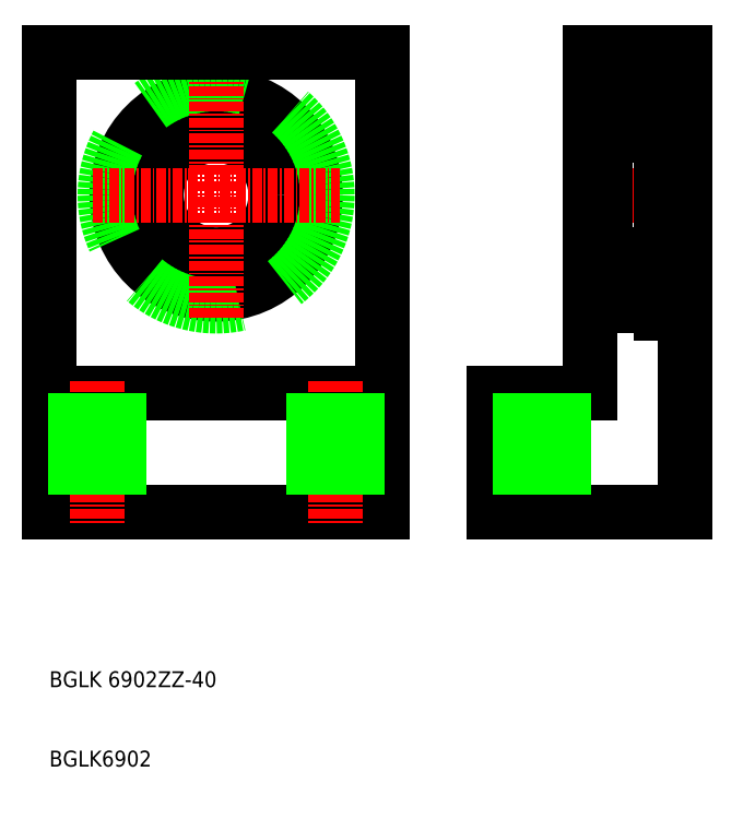
<metadata>
{"format":"dxf","ext":"dxf","renderer":"ezdxf+matplotlib","layout":"modelspace","background":"white","min_lineweight":24,"dpi":150}
</metadata>
<code>
0
SECTION
2
ENTITIES
0
LINE
8
CENTER
10
161.2
20
138.5
30
0
11
179.2
21
138.5
31
0
0
LINE
8
0
10
164.2
20
156.5
30
0
11
164.2
21
113.5
31
0
0
LINE
8
0
10
176.2
20
98.51
30
0
11
176.2
21
156.5
31
0
0
CIRCLE
8
0
10
117.2
20
138.5
30
0
40
12.5
0
LINE
8
0
10
96.17
20
98.51
30
0
11
96.17
21
156.5
31
0
0
CIRCLE
8
0
10
117.2
20
138.5
30
0
40
7.5
0
LINE
8
0
10
138.2
20
98.51
30
0
11
138.2
21
156.5
31
0
0
CIRCLE
8
0
10
117.2
20
138.5
30
0
40
14
0
LINE
8
CENTER
10
117.2
20
123
30
0
11
117.2
21
154
31
0
0
TEXT
8
0
10
96.17
20
66.53
30
0
40
2
1
BGLK6902
0
LINE
8
0
10
96.17
20
98.51
30
0
11
138.2
21
98.51
31
0
0
LINE
8
0
10
96.17
20
113.5
30
0
11
138.2
21
113.5
31
0
0
TEXT
8
0
10
96.17
20
76.53
30
0
40
2
1
BGLK 6902ZZ-40
0
LINE
8
CENTER
10
102.2
20
115
30
0
11
102.2
21
97.01
31
0
0
LINE
8
0
10
104.9
20
113.5
30
0
11
104.9
21
98.51
31
0
0
LINE
8
0
10
99.42
20
113.5
30
0
11
99.42
21
98.51
31
0
0
LINE
8
CENTER
10
132.2
20
115
30
0
11
132.2
21
97.01
31
0
0
LINE
8
0
10
134.9
20
113.5
30
0
11
134.9
21
98.51
31
0
0
LINE
8
0
10
129.4
20
113.5
30
0
11
129.4
21
98.51
31
0
0
LINE
8
CENTER
10
158.2
20
115
30
0
11
158.2
21
97.01
31
0
0
LINE
8
0
10
164.2
20
113.5
30
0
11
152.2
21
113.5
31
0
0
LINE
8
0
10
152.2
20
98.51
30
0
11
176.2
21
98.51
31
0
0
LINE
8
0
10
152.2
20
98.51
30
0
11
152.2
21
113.5
31
0
0
LINE
8
0
10
155.4
20
113.5
30
0
11
155.4
21
98.51
31
0
0
LINE
8
0
10
160.9
20
113.5
30
0
11
160.9
21
98.51
31
0
0
LINE
8
0
10
164.2
20
126
30
0
11
166.2
21
126
31
0
0
LINE
8
0
10
96.17
20
156.5
30
0
11
138.2
21
156.5
31
0
0
LINE
8
CENTER
10
101.7
20
138.5
30
0
11
132.7
21
138.5
31
0
0
LINE
8
0
10
176.2
20
156.5
30
0
11
164.2
21
156.5
31
0
0
LINE
8
0
10
164.2
20
151
30
0
11
166.2
21
151
31
0
0
LINE
8
0
10
174.5
20
123.7
30
0
11
174.5
21
138.5
31
0
0
LINE
8
0
10
173.2
20
124.8
30
0
11
173.2
21
152.2
31
0
0
LINE
8
0
10
166.2
20
124.8
30
0
11
166.2
21
152.2
31
0
0
LINE
8
0
10
172.9
20
131
30
0
11
166.5
21
131
31
0
0
LINE
8
0
10
172.9
20
124.5
30
0
11
166.5
21
124.5
31
0
0
CIRCLE
8
0
10
169.7
20
127.8
30
0
40
1.75
0
ARC
8
0
10
167
20
126
30
0
40
0.3
50
219.9
51
355.1
0
ARC
8
0
10
166.5
20
124.8
30
0
40
0.3
50
180
51
270
0
LINE
8
0
10
168.3
20
128.9
30
0
11
167.5
21
128.9
31
0
0
LINE
8
0
10
168.3
20
126.7
30
0
11
167.5
21
126.7
31
0
0
LINE
8
0
10
167.1
20
129
30
0
11
166.7
21
129
31
0
0
LINE
8
0
10
167.1
20
129.2
30
0
11
167.1
21
129
31
0
0
LINE
8
0
10
166.7
20
129.2
30
0
11
167.1
21
129.2
31
0
0
ARC
8
0
10
166.7
20
129
30
0
40
0.2
50
90
51
180
0
LINE
8
0
10
166.6
20
129.3
30
0
11
166.8
21
129.5
31
0
0
ARC
8
0
10
167
20
129.4
30
0
40
0.2
50
90
51
140
0
LINE
8
0
10
167
20
129.6
30
0
11
167.1
21
129.6
31
0
0
ARC
8
0
10
167.1
20
129.4
30
0
40
0.2
50
20.01
51
90
0
LINE
8
0
10
167.2
20
129.5
30
0
11
167.4
21
128.9
31
0
0
ARC
8
0
10
166.3
20
129.4
30
0
40
0.1
50
180
51
270
0
LINE
8
0
10
166.3
20
129.3
30
0
11
166.6
21
129.3
31
0
0
LINE
8
0
10
166.7
20
127
30
0
11
166.7
21
129
31
0
0
LINE
8
0
10
166.5
20
126.9
30
0
11
166.5
21
129
31
0
0
ARC
8
0
10
167.5
20
129
30
0
40
0.1
50
200
51
270
0
LINE
8
0
10
166.8
20
126.4
30
0
11
166.9
21
126.2
31
0
0
LINE
8
0
10
166.9
20
126.2
30
0
11
166.8
21
126.1
31
0
0
LINE
8
0
10
167.3
20
126.3
30
0
11
167.3
21
126.7
31
0
0
LINE
8
0
10
166.8
20
126.1
30
0
11
166.9
21
125.9
31
0
0
LINE
8
0
10
167.1
20
126
30
0
11
167.1
21
126.6
31
0
0
ARC
8
0
10
167
20
126
30
0
40
0.1
50
220
51
356.9
0
LINE
8
0
10
167.3
20
125.9
30
0
11
167.4
21
126.6
31
0
0
ARC
8
0
10
167.5
20
126.6
30
0
40
0.1
50
90
51
175.1
0
LINE
8
0
10
166.6
20
126
30
0
11
166.8
21
125.8
31
0
0
LINE
8
0
10
166.8
20
126.4
30
0
11
166.6
21
126.2
31
0
0
ARC
8
0
10
166.8
20
126.1
30
0
40
0.2
50
135
51
219.9
0
ARC
8
0
10
166.3
20
125.9
30
0
40
0.1
50
90
51
180
0
LINE
8
0
10
166.3
20
126
30
0
11
166.6
21
126
31
0
0
LINE
8
0
10
167.3
20
126.7
30
0
11
166.7
21
127
31
0
0
LINE
8
0
10
167.1
20
126.6
30
0
11
166.5
21
126.9
31
0
0
LINE
8
0
10
168.1
20
126.7
30
0
11
168.1
21
126.7
31
0
0
LINE
8
0
10
167.9
20
126.7
30
0
11
167.9
21
126.7
31
0
0
ARC
8
0
10
166.5
20
130.7
30
0
40
0.3
50
90
51
180
0
ARC
8
0
10
172.3
20
126
30
0
40
0.3
50
184.9
51
320.1
0
LINE
8
0
10
174.5
20
123.7
30
0
11
173.2
21
123.7
31
0
0
LINE
8
0
10
173.2
20
124.8
30
0
11
173.2
21
123.7
31
0
0
ARC
8
0
10
172.9
20
124.8
30
0
40
0.3
50
270
51
0
0
LINE
8
0
10
174.5
20
124.5
30
0
11
176.2
21
124.5
31
0
0
ARC
8
0
10
173.1
20
129.4
30
0
40
0.1
50
270
51
0
0
LINE
8
0
10
172.4
20
129.6
30
0
11
172.3
21
129.6
31
0
0
ARC
8
0
10
172.4
20
129.4
30
0
40
0.2
50
39.98
51
90
0
LINE
8
0
10
172.7
20
129.3
30
0
11
172.5
21
129.5
31
0
0
ARC
8
0
10
172.6
20
129
30
0
40
0.2
50
0
51
90
0
LINE
8
0
10
172.6
20
129.2
30
0
11
172.2
21
129.2
31
0
0
LINE
8
0
10
173.1
20
129.3
30
0
11
172.7
21
129.3
31
0
0
LINE
8
0
10
172.2
20
129.2
30
0
11
172.2
21
129
31
0
0
LINE
8
0
10
172.2
20
129
30
0
11
172.6
21
129
31
0
0
LINE
8
0
10
172.1
20
129.5
30
0
11
171.9
21
128.9
31
0
0
ARC
8
0
10
172.3
20
129.4
30
0
40
0.2
50
90
51
160
0
LINE
8
0
10
171
20
128.9
30
0
11
171.8
21
128.9
31
0
0
ARC
8
0
10
171.8
20
129
30
0
40
0.1
50
270
51
340
0
LINE
8
0
10
172.8
20
126.9
30
0
11
172.8
21
129
31
0
0
LINE
8
0
10
172.6
20
127
30
0
11
172.6
21
129
31
0
0
LINE
8
0
10
173.1
20
126
30
0
11
172.7
21
126
31
0
0
ARC
8
0
10
173.1
20
125.9
30
0
40
0.1
50
0
51
90
0
ARC
8
0
10
172.6
20
126.1
30
0
40
0.2
50
320.1
51
45
0
LINE
8
0
10
172.6
20
126.4
30
0
11
172.7
21
126.2
31
0
0
LINE
8
0
10
172.7
20
126
30
0
11
172.5
21
125.8
31
0
0
ARC
8
0
10
172.3
20
126
30
0
40
0.1
50
183.1
51
320
0
LINE
8
0
10
172.2
20
126
30
0
11
172.2
21
126.6
31
0
0
LINE
8
0
10
172.6
20
126.1
30
0
11
172.4
21
125.9
31
0
0
LINE
8
0
10
172.4
20
126.2
30
0
11
172.6
21
126.1
31
0
0
LINE
8
0
10
172.6
20
126.4
30
0
11
172.4
21
126.2
31
0
0
LINE
8
0
10
171
20
126.7
30
0
11
171.9
21
126.7
31
0
0
ARC
8
0
10
171.9
20
126.6
30
0
40
0.1
50
4.935
51
90
0
LINE
8
0
10
172
20
125.9
30
0
11
172
21
126.6
31
0
0
LINE
8
0
10
172
20
126.3
30
0
11
172
21
126.7
31
0
0
LINE
8
0
10
172.2
20
126.6
30
0
11
172.8
21
126.9
31
0
0
LINE
8
0
10
172
20
126.7
30
0
11
172.6
21
127
31
0
0
LINE
8
0
10
174.5
20
130
30
0
11
173.2
21
130
31
0
0
ARC
8
0
10
172.9
20
130.7
30
0
40
0.3
50
0
51
90
0
LINE
8
0
10
174.5
20
153.4
30
0
11
174.5
21
138.5
31
0
0
LINE
8
0
10
172.2
20
150.5
30
0
11
172.8
21
150.1
31
0
0
LINE
8
0
10
172
20
150.3
30
0
11
172.6
21
150
31
0
0
CIRCLE
8
0
10
169.7
20
149.3
30
0
40
1.75
0
LINE
8
0
10
167.1
20
150.5
30
0
11
166.5
21
150.1
31
0
0
LINE
8
0
10
167.3
20
150.3
30
0
11
166.7
21
150
31
0
0
LINE
8
0
10
172.9
20
146
30
0
11
166.5
21
146
31
0
0
ARC
8
0
10
166.5
20
146.3
30
0
40
0.3
50
180
51
270
0
LINE
8
0
10
168.3
20
148.2
30
0
11
167.5
21
148.2
31
0
0
ARC
8
0
10
167.5
20
148.1
30
0
40
0.1
50
90
51
160
0
LINE
8
0
10
167.2
20
147.5
30
0
11
167.4
21
148.1
31
0
0
ARC
8
0
10
167.1
20
147.6
30
0
40
0.2
50
270
51
340
0
LINE
8
0
10
167
20
147.4
30
0
11
167.1
21
147.4
31
0
0
LINE
8
0
10
167.1
20
147.9
30
0
11
167.1
21
148.1
31
0
0
LINE
8
0
10
166.6
20
147.7
30
0
11
166.8
21
147.5
31
0
0
ARC
8
0
10
166.7
20
148.1
30
0
40
0.2
50
180
51
270
0
ARC
8
0
10
167
20
147.6
30
0
40
0.2
50
220
51
270
0
LINE
8
0
10
166.7
20
147.9
30
0
11
167.1
21
147.9
31
0
0
LINE
8
0
10
167.1
20
148.1
30
0
11
166.7
21
148.1
31
0
0
ARC
8
0
10
166.3
20
147.6
30
0
40
0.1
50
90
51
180
0
LINE
8
0
10
166.3
20
147.7
30
0
11
166.6
21
147.7
31
0
0
LINE
8
0
10
166.5
20
150.1
30
0
11
166.5
21
148.1
31
0
0
LINE
8
0
10
166.7
20
150
30
0
11
166.7
21
148.1
31
0
0
ARC
8
0
10
172.9
20
146.3
30
0
40
0.3
50
270
51
0
0
LINE
8
0
10
174.5
20
147
30
0
11
173.2
21
147
31
0
0
LINE
8
0
10
172.2
20
148.1
30
0
11
172.6
21
148.1
31
0
0
LINE
8
0
10
172.2
20
147.9
30
0
11
172.2
21
148.1
31
0
0
LINE
8
0
10
173.1
20
147.7
30
0
11
172.7
21
147.7
31
0
0
LINE
8
0
10
172.6
20
147.9
30
0
11
172.2
21
147.9
31
0
0
ARC
8
0
10
172.6
20
148.1
30
0
40
0.2
50
270
51
0
0
LINE
8
0
10
172.7
20
147.7
30
0
11
172.5
21
147.5
31
0
0
ARC
8
0
10
172.4
20
147.6
30
0
40
0.2
50
270
51
320
0
LINE
8
0
10
172.4
20
147.4
30
0
11
172.3
21
147.4
31
0
0
ARC
8
0
10
173.1
20
147.6
30
0
40
0.1
50
0
51
90
0
ARC
8
0
10
171.8
20
148.1
30
0
40
0.1
50
20.01
51
90
0
LINE
8
0
10
171
20
148.2
30
0
11
171.8
21
148.2
31
0
0
LINE
8
0
10
172.1
20
147.5
30
0
11
171.9
21
148.1
31
0
0
ARC
8
0
10
172.3
20
147.6
30
0
40
0.2
50
200
51
270
0
LINE
8
0
10
172.6
20
150
30
0
11
172.6
21
148.1
31
0
0
LINE
8
0
10
172.8
20
150.1
30
0
11
172.8
21
148.1
31
0
0
LINE
8
0
10
172.9
20
152.5
30
0
11
166.5
21
152.5
31
0
0
LINE
8
0
10
168.3
20
150.4
30
0
11
167.5
21
150.4
31
0
0
ARC
8
0
10
166.5
20
152.2
30
0
40
0.3
50
90
51
180
0
ARC
8
0
10
167.5
20
150.5
30
0
40
0.1
50
184.9
51
270
0
LINE
8
0
10
167.3
20
151.1
30
0
11
167.4
21
150.4
31
0
0
ARC
8
0
10
167
20
151.1
30
0
40
0.1
50
3.102
51
140
0
LINE
8
0
10
167.1
20
151.1
30
0
11
167.1
21
150.5
31
0
0
LINE
8
0
10
167.3
20
150.7
30
0
11
167.3
21
150.3
31
0
0
ARC
8
0
10
166.8
20
150.9
30
0
40
0.2
50
140.1
51
225
0
LINE
8
0
10
166.8
20
150.6
30
0
11
166.6
21
150.8
31
0
0
LINE
8
0
10
166.6
20
151
30
0
11
166.8
21
151.2
31
0
0
LINE
8
0
10
166.9
20
150.8
30
0
11
166.8
21
150.9
31
0
0
LINE
8
0
10
166.8
20
150.6
30
0
11
166.9
21
150.8
31
0
0
LINE
8
0
10
166.8
20
150.9
30
0
11
166.9
21
151.1
31
0
0
ARC
8
0
10
167
20
151.1
30
0
40
0.3
50
4.935
51
140.1
0
ARC
8
0
10
166.3
20
151.2
30
0
40
0.1
50
180
51
270
0
LINE
8
0
10
166.3
20
151.1
30
0
11
166.6
21
151.1
31
0
0
LINE
8
0
10
174.5
20
153.4
30
0
11
173.2
21
153.4
31
0
0
LINE
8
0
10
173.2
20
152.2
30
0
11
173.2
21
153.4
31
0
0
ARC
8
0
10
172.9
20
152.2
30
0
40
0.3
50
0
51
90
0
LINE
8
0
10
172.6
20
150.6
30
0
11
172.4
21
150.8
31
0
0
LINE
8
0
10
172.4
20
150.8
30
0
11
172.6
21
150.9
31
0
0
LINE
8
0
10
172.6
20
150.9
30
0
11
172.4
21
151.1
31
0
0
LINE
8
0
10
172.2
20
151.1
30
0
11
172.2
21
150.5
31
0
0
ARC
8
0
10
172.3
20
151.1
30
0
40
0.1
50
40.05
51
176.9
0
LINE
8
0
10
172.7
20
151
30
0
11
172.5
21
151.2
31
0
0
LINE
8
0
10
172.6
20
150.6
30
0
11
172.7
21
150.8
31
0
0
ARC
8
0
10
172.6
20
150.9
30
0
40
0.2
50
315
51
39.86
0
LINE
8
0
10
173.1
20
151.1
30
0
11
172.7
21
151.1
31
0
0
ARC
8
0
10
173.1
20
151.2
30
0
40
0.1
50
270
51
0
0
LINE
8
0
10
172
20
150.7
30
0
11
172
21
150.3
31
0
0
LINE
8
0
10
172
20
151.1
30
0
11
172
21
150.4
31
0
0
ARC
8
0
10
171.9
20
150.5
30
0
40
0.1
50
270
51
355.1
0
LINE
8
0
10
171
20
150.4
30
0
11
171.9
21
150.4
31
0
0
ARC
8
0
10
172.3
20
151.1
30
0
40
0.3
50
39.86
51
175.1
0
LINE
8
0
10
174.5
20
152.5
30
0
11
176.2
21
152.5
31
0
0
ENDSEC
0
EOF

</code>
